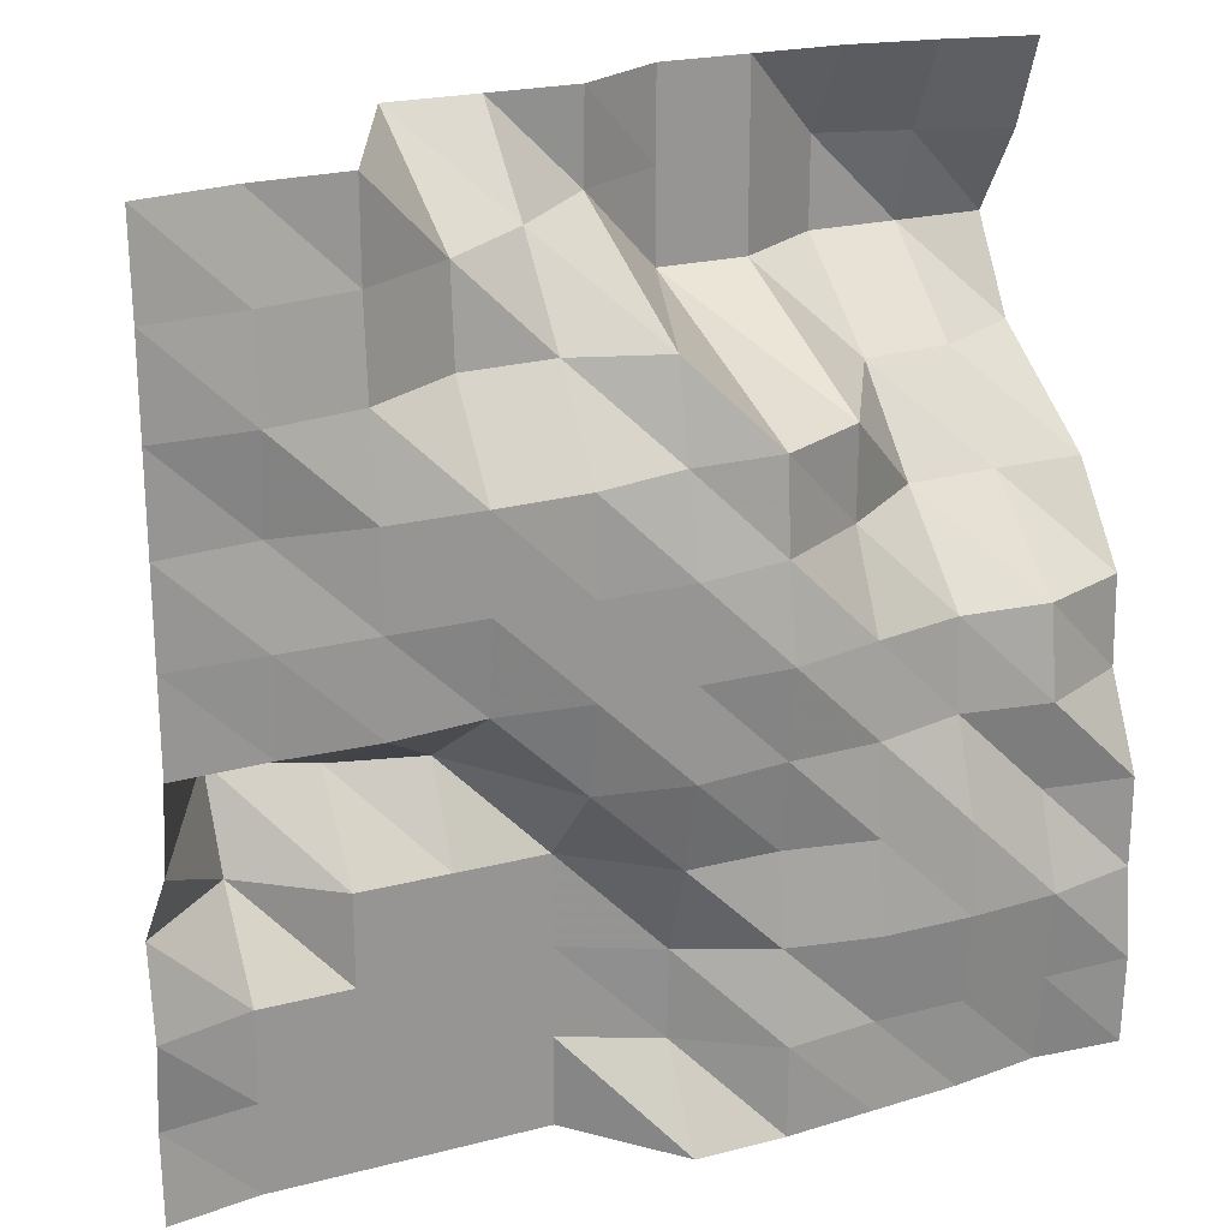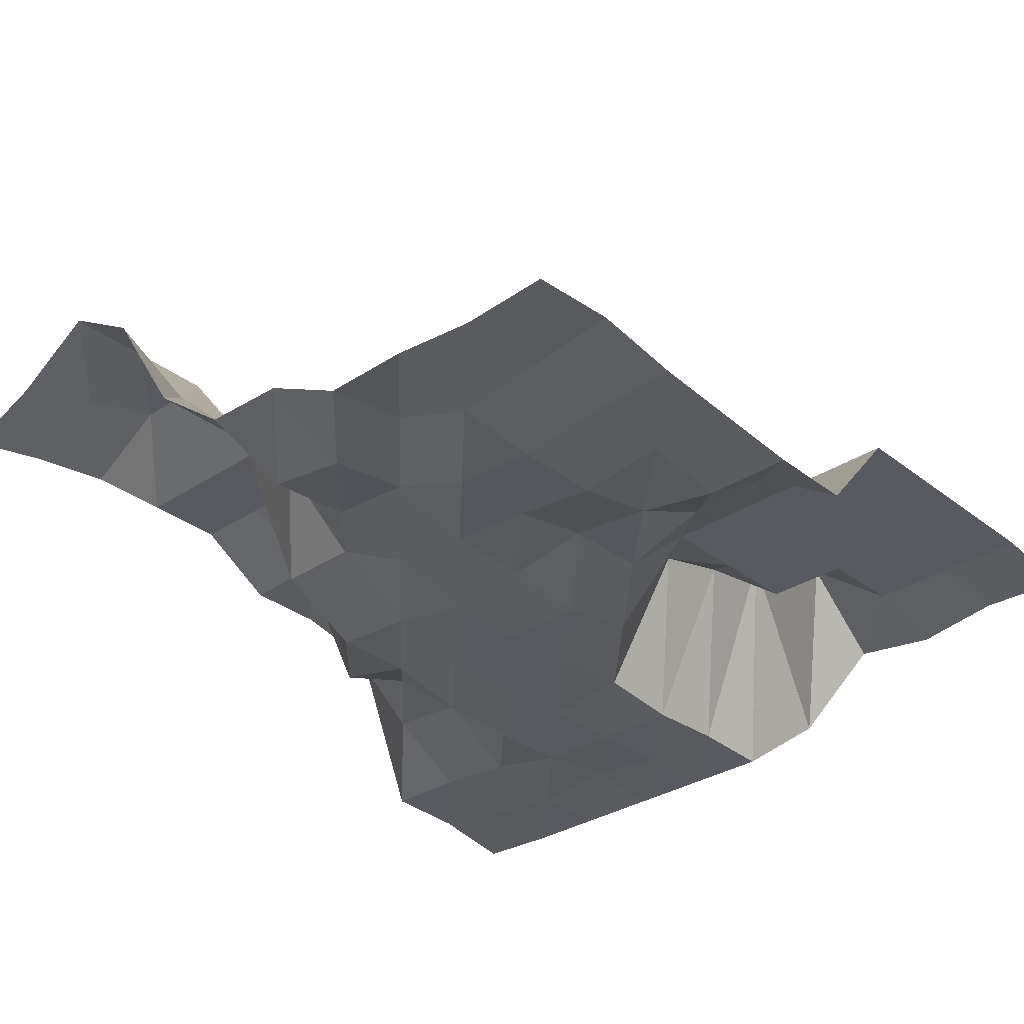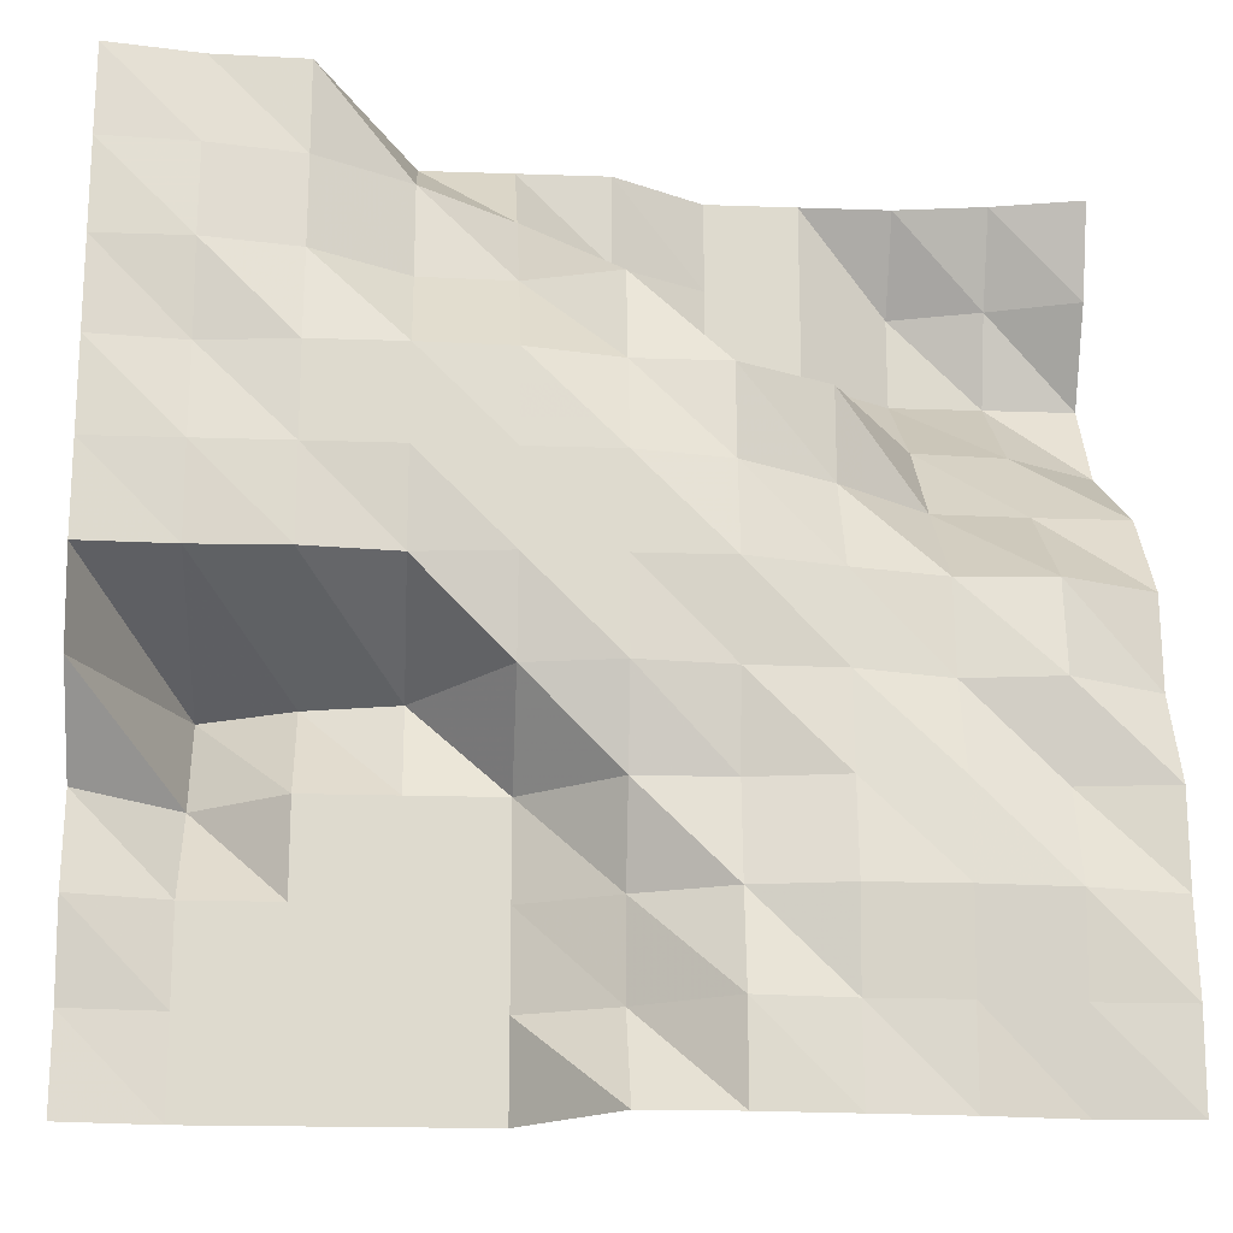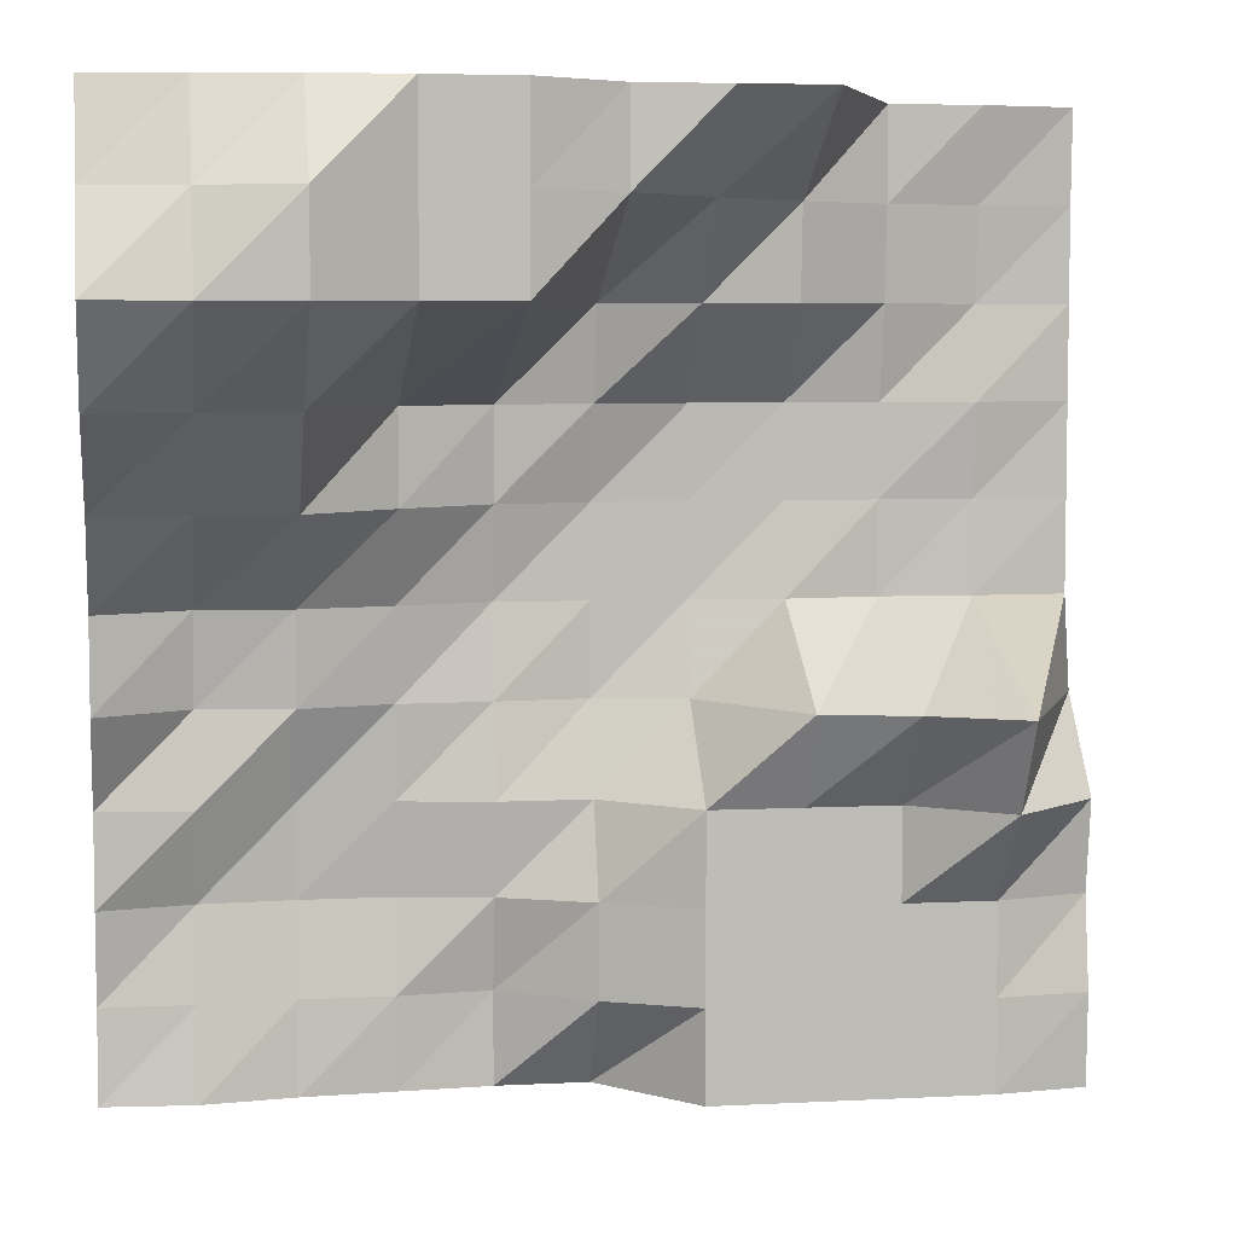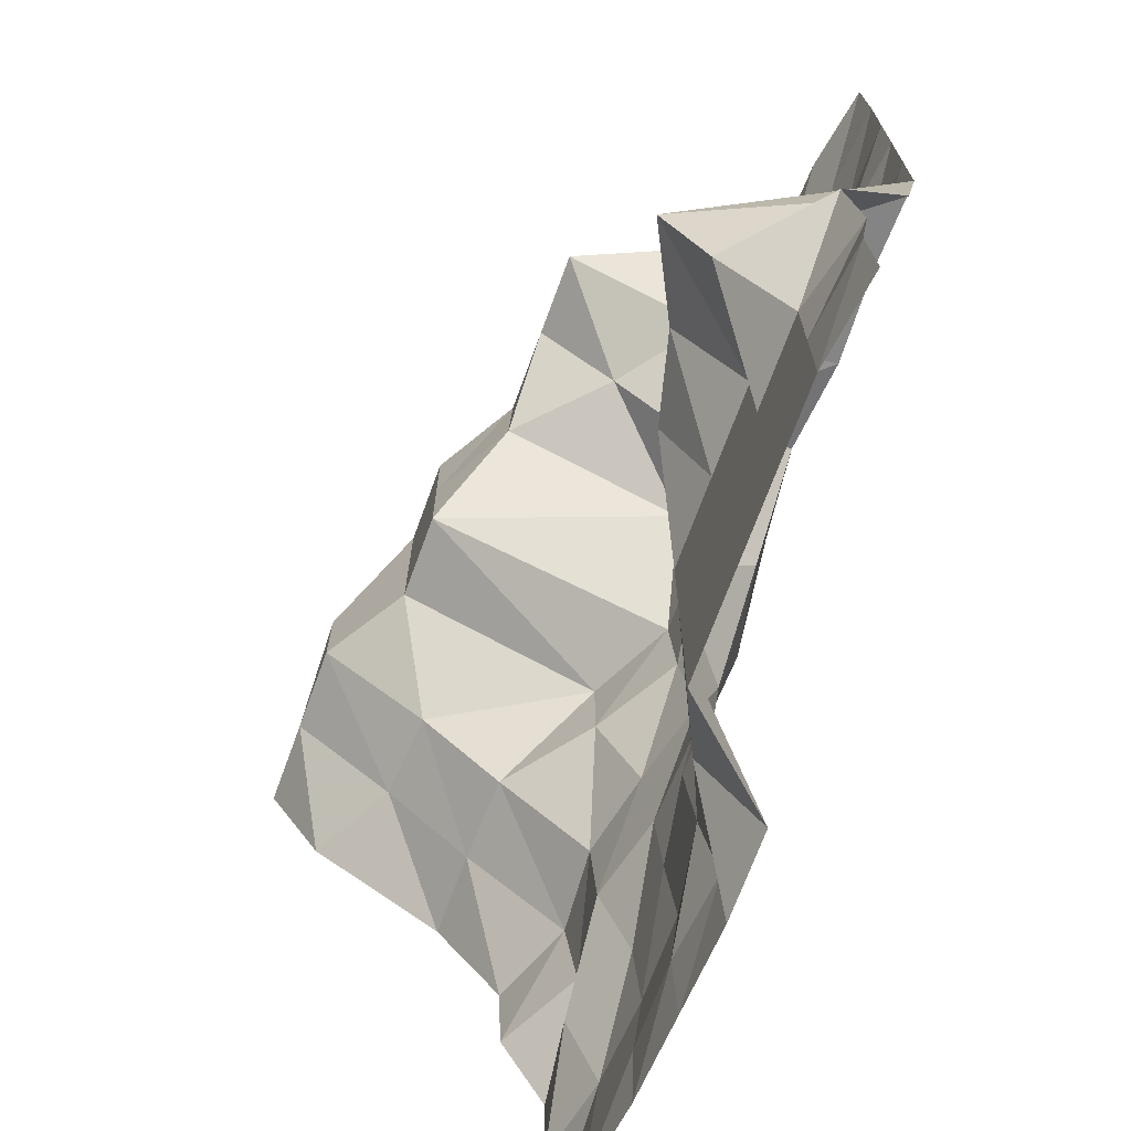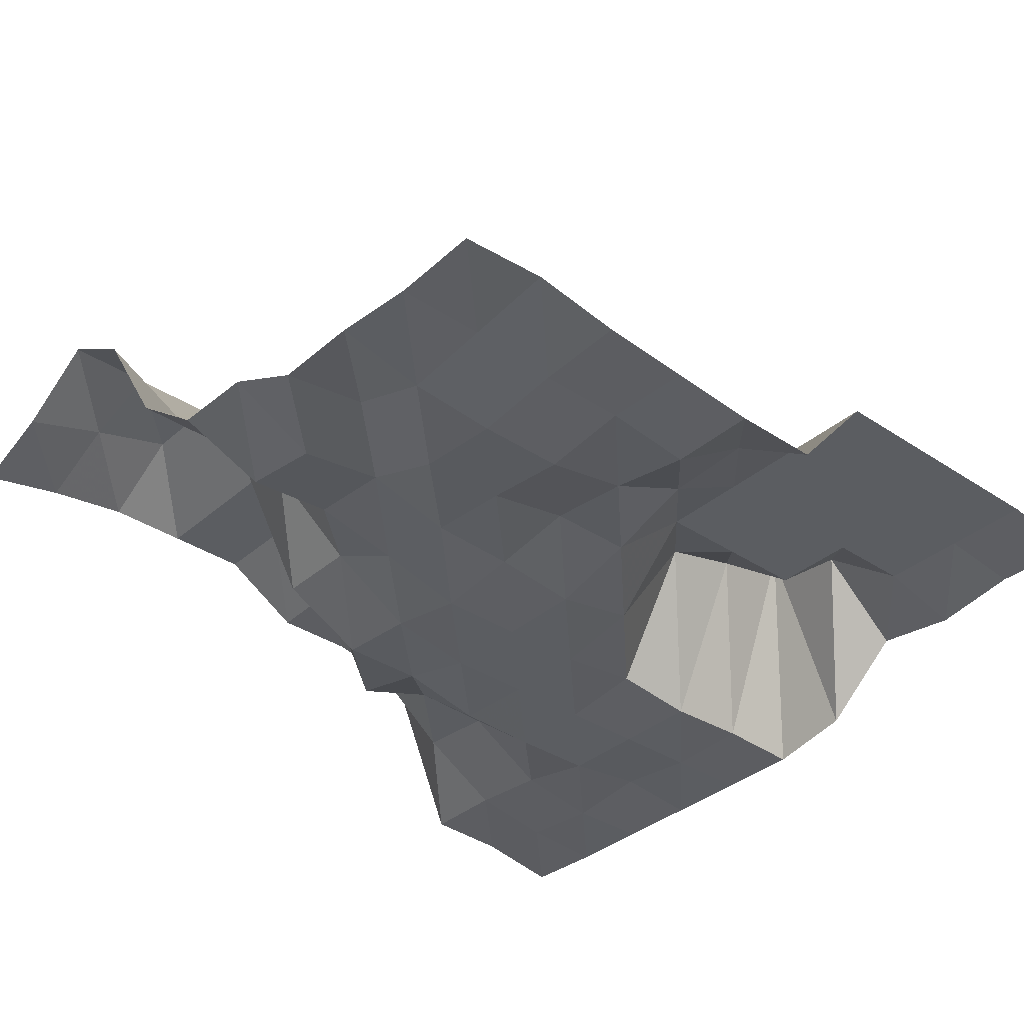
<metadata>
{"format":"obj","ext":"obj","renderer":"f3d","projection":"perspective","resolution":1024,"background":"white","views":[{"elev":22.3,"azim":-24.2,"up":"+Z"},{"elev":-31.9,"azim":132.7,"up":"+Y"},{"elev":-18.2,"azim":-3.8,"up":"+Z"},{"elev":5.7,"azim":171.0,"up":"+Z"},{"elev":-70.2,"azim":-110.1,"up":"+Z"},{"elev":-35.5,"azim":138.7,"up":"+Y"}]}
</metadata>
<code>
g Part_6_2
v 0 14.71 0
v -16 15.88 0
v -32 13.53 0
v -48 12.35 0
v -64 11.18 0
v -80 11.18 0
v -96 29.41 0
v -112 29.41 0
v -128 29.41 0
v -144 29.41 0
v -160 27.06 0
v 0 14.12 16
v -16 14.12 16
v -32 12.94 16
v -48 12.94 16
v -64 11.18 16
v -80 21.76 16
v -96 29.41 16
v -112 29.41 16
v -128 29.41 16
v -144 29.41 16
v -160 27.65 16
v 0 15.88 32
v -16 12.35 32
v -32 11.18 32
v -48 11.18 32
v -64 14.12 32
v -80 21.18 32
v -96 29.41 32
v -112 29.41 32
v -128 29.41 32
v -144 29.41 32
v -160 25.29 32
v 0 15.88 48
v -16 18.24 48
v -32 12.35 48
v -48 12.94 48
v -64 15.88 48
v -80 15.88 48
v -96 29.41 48
v -112 29.41 48
v -128 29.41 48
v -144 41.76 48
v -160 27.65 48
v 0 24.12 64
v -16 15.88 64
v -32 18.24 64
v -48 14.12 64
v -64 13.53 64
v -80 11.76 64
v -96 14.71 64
v -112 37.65 64
v -128 41.76 64
v -144 50 64
v -160 14.71 64
v 0 24.71 80
v -16 18.24 80
v -32 19.41 80
v -48 15.88 80
v -64 11.76 80
v -80 11.76 80
v -96 11.76 80
v -112 13.53 80
v -128 11.76 80
v -144 12.35 80
v -160 11.76 80
v 0 37.06 96
v -16 37.06 96
v -32 36.47 96
v -48 24.12 96
v -64 14.71 96
v -80 11.76 96
v -96 11.76 96
v -112 11.76 96
v -128 11.76 96
v -144 11.76 96
v -160 11.76 96
v 0 61.76 112
v -16 52.94 112
v -32 51.76 112
v -48 24.12 112
v -64 15.88 112
v -80 15.88 112
v -96 12.35 112
v -112 11.76 112
v -128 11.76 112
v -144 13.53 112
v -160 11.76 112
v 0 71.76 128
v -16 71.76 128
v -32 71.76 128
v -48 61.76 128
v -64 61.76 128
v -80 19.41 128
v -96 24.71 128
v -112 24.12 128
v -128 14.71 128
v -144 11.76 128
v -160 11.76 128
v 0 61.76 144
v -16 67.06 144
v -32 71.76 144
v -48 61.76 144
v -64 61.76 144
v -80 52.94 144
v -96 37.65 144
v -112 25.29 144
v -128 15.88 144
v -144 12.94 144
v -160 11.76 144
v 0 55.88 160
v -16 59.41 160
v -32 61.76 160
v -48 61.76 160
v -64 61.76 160
v -80 52.35 160
v -96 52.35 160
v -112 52.35 160
v -128 15.88 160
v -144 15.29 160
v -160 12.35 160
g Part_6_2_0
f 13 12 1
f 2 13 1
f 24 23 12
f 13 24 12
f 35 34 23
f 24 35 23
f 46 45 34
f 35 46 34
f 57 56 45
f 46 57 45
f 68 67 56
f 57 68 56
f 79 78 67
f 68 79 67
f 90 89 78
f 79 90 78
f 101 100 89
f 90 101 89
f 112 111 100
f 101 112 100
f 14 13 2
f 3 14 2
f 25 24 13
f 14 25 13
f 36 35 24
f 25 36 24
f 47 46 35
f 36 47 35
f 58 57 46
f 47 58 46
f 69 68 57
f 58 69 57
f 80 79 68
f 69 80 68
f 91 90 79
f 80 91 79
f 102 101 90
f 91 102 90
f 113 112 101
f 102 113 101
f 15 14 3
f 4 15 3
f 26 25 14
f 15 26 14
f 37 36 25
f 26 37 25
f 48 47 36
f 37 48 36
f 59 58 47
f 48 59 47
f 70 69 58
f 59 70 58
f 81 80 69
f 70 81 69
f 92 91 80
f 81 92 80
f 103 102 91
f 92 103 91
f 114 113 102
f 103 114 102
f 16 15 4
f 5 16 4
f 27 26 15
f 16 27 15
f 38 37 26
f 27 38 26
f 49 48 37
f 38 49 37
f 60 59 48
f 49 60 48
f 71 70 59
f 60 71 59
f 82 81 70
f 71 82 70
f 93 92 81
f 82 93 81
f 104 103 92
f 93 104 92
f 115 114 103
f 104 115 103
f 17 16 5
f 6 17 5
f 28 27 16
f 17 28 16
f 39 38 27
f 28 39 27
f 50 49 38
f 39 50 38
f 61 60 49
f 50 61 49
f 72 71 60
f 61 72 60
f 83 82 71
f 72 83 71
f 94 93 82
f 83 94 82
f 105 104 93
f 94 105 93
f 116 115 104
f 105 116 104
f 18 17 6
f 7 18 6
f 29 28 17
f 18 29 17
f 40 39 28
f 29 40 28
f 51 50 39
f 40 51 39
f 62 61 50
f 51 62 50
f 73 72 61
f 62 73 61
f 84 83 72
f 73 84 72
f 95 94 83
f 84 95 83
f 106 105 94
f 95 106 94
f 117 116 105
f 106 117 105
f 19 18 7
f 8 19 7
f 30 29 18
f 19 30 18
f 41 40 29
f 30 41 29
f 52 51 40
f 41 52 40
f 63 62 51
f 52 63 51
f 74 73 62
f 63 74 62
f 85 84 73
f 74 85 73
f 96 95 84
f 85 96 84
f 107 106 95
f 96 107 95
f 118 117 106
f 107 118 106
f 20 19 8
f 9 20 8
f 31 30 19
f 20 31 19
f 42 41 30
f 31 42 30
f 53 52 41
f 42 53 41
f 64 63 52
f 53 64 52
f 75 74 63
f 64 75 63
f 86 85 74
f 75 86 74
f 97 96 85
f 86 97 85
f 108 107 96
f 97 108 96
f 119 118 107
f 108 119 107
f 21 20 9
f 10 21 9
f 32 31 20
f 21 32 20
f 43 42 31
f 32 43 31
f 54 53 42
f 43 54 42
f 65 64 53
f 54 65 53
f 76 75 64
f 65 76 64
f 87 86 75
f 76 87 75
f 98 97 86
f 87 98 86
f 109 108 97
f 98 109 97
f 120 119 108
f 109 120 108
f 22 21 10
f 11 22 10
f 33 32 21
f 22 33 21
f 44 43 32
f 33 44 32
f 55 54 43
f 44 55 43
f 66 65 54
f 55 66 54
f 77 76 65
f 66 77 65
f 88 87 76
f 77 88 76
f 99 98 87
f 88 99 87
f 110 109 98
f 99 110 98
f 121 120 109
f 110 121 109

</code>
